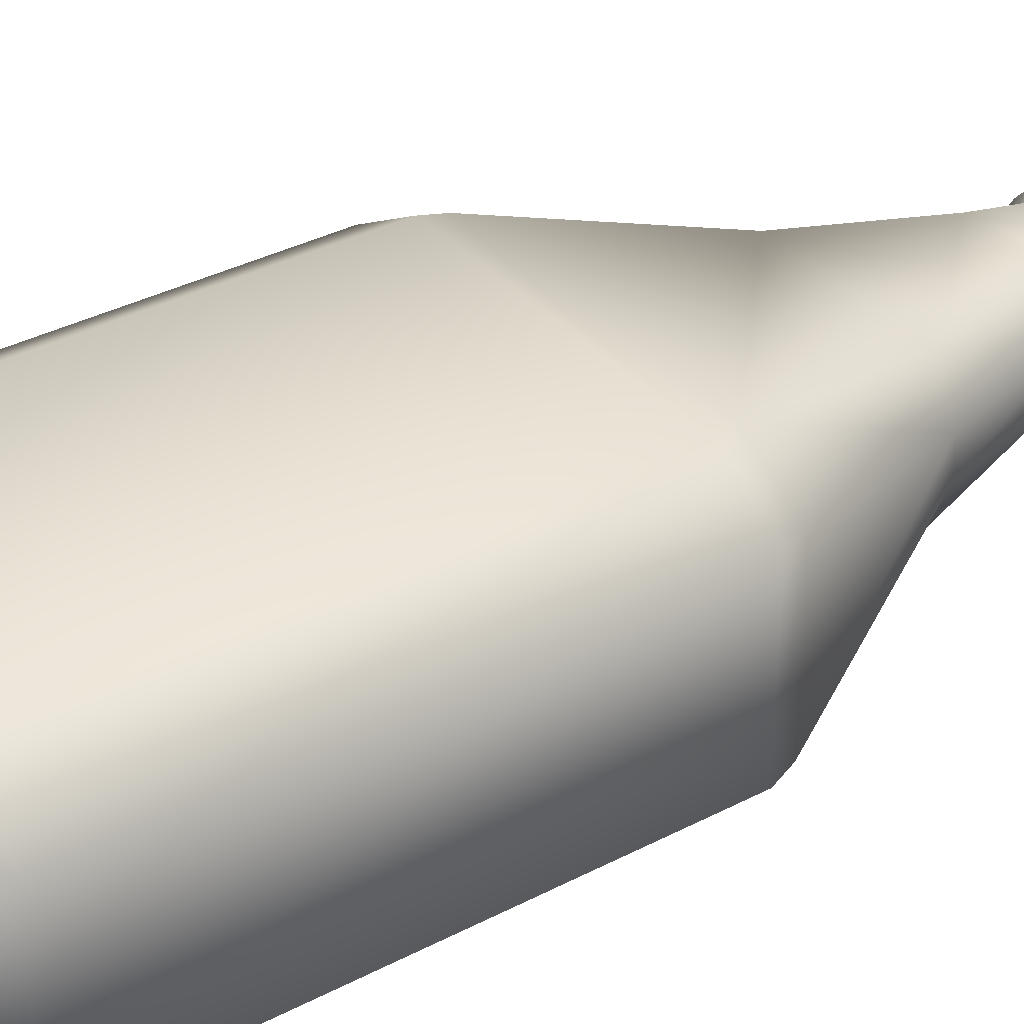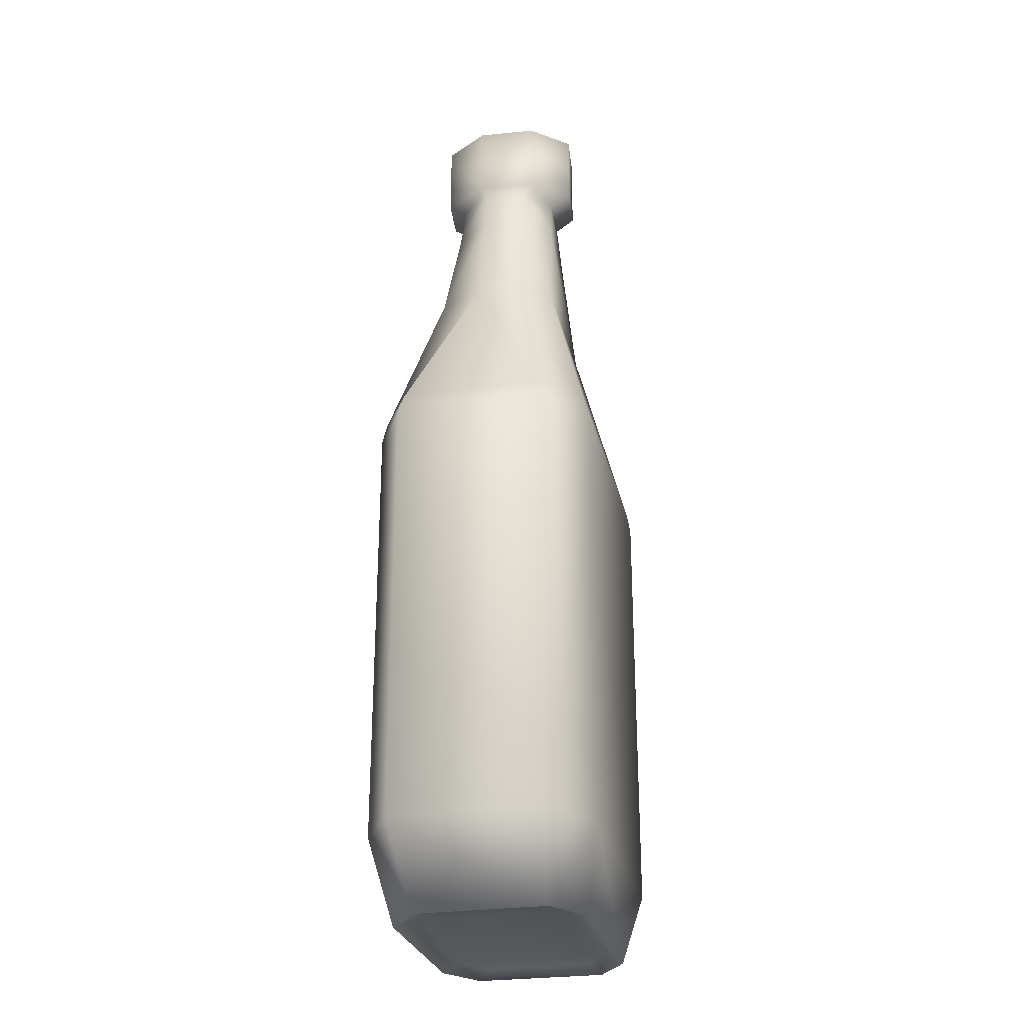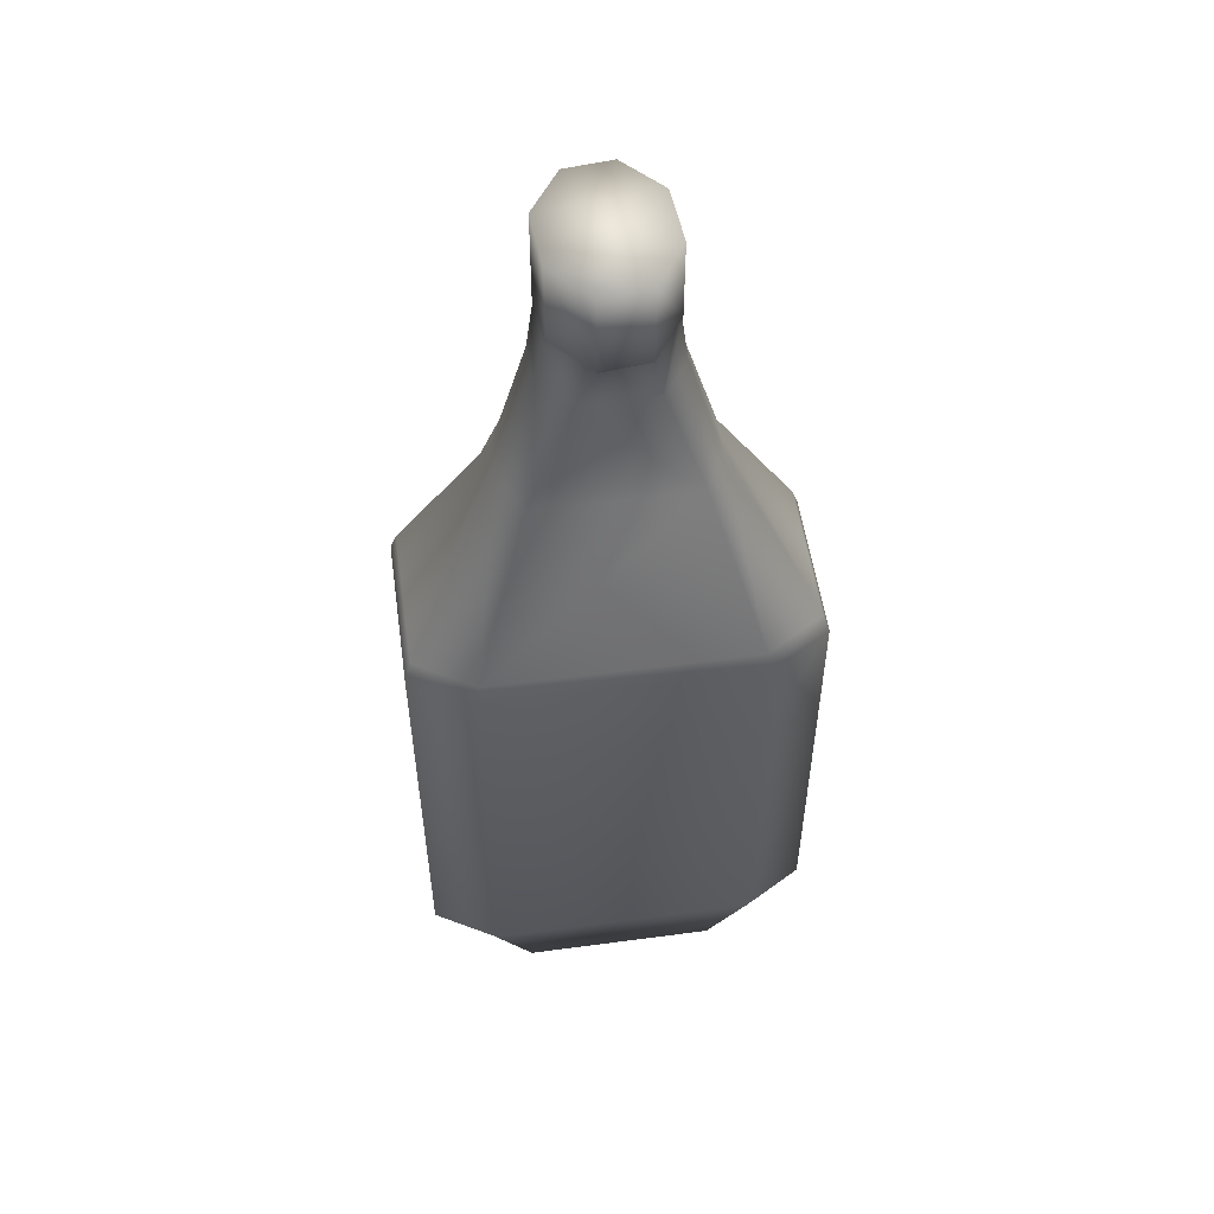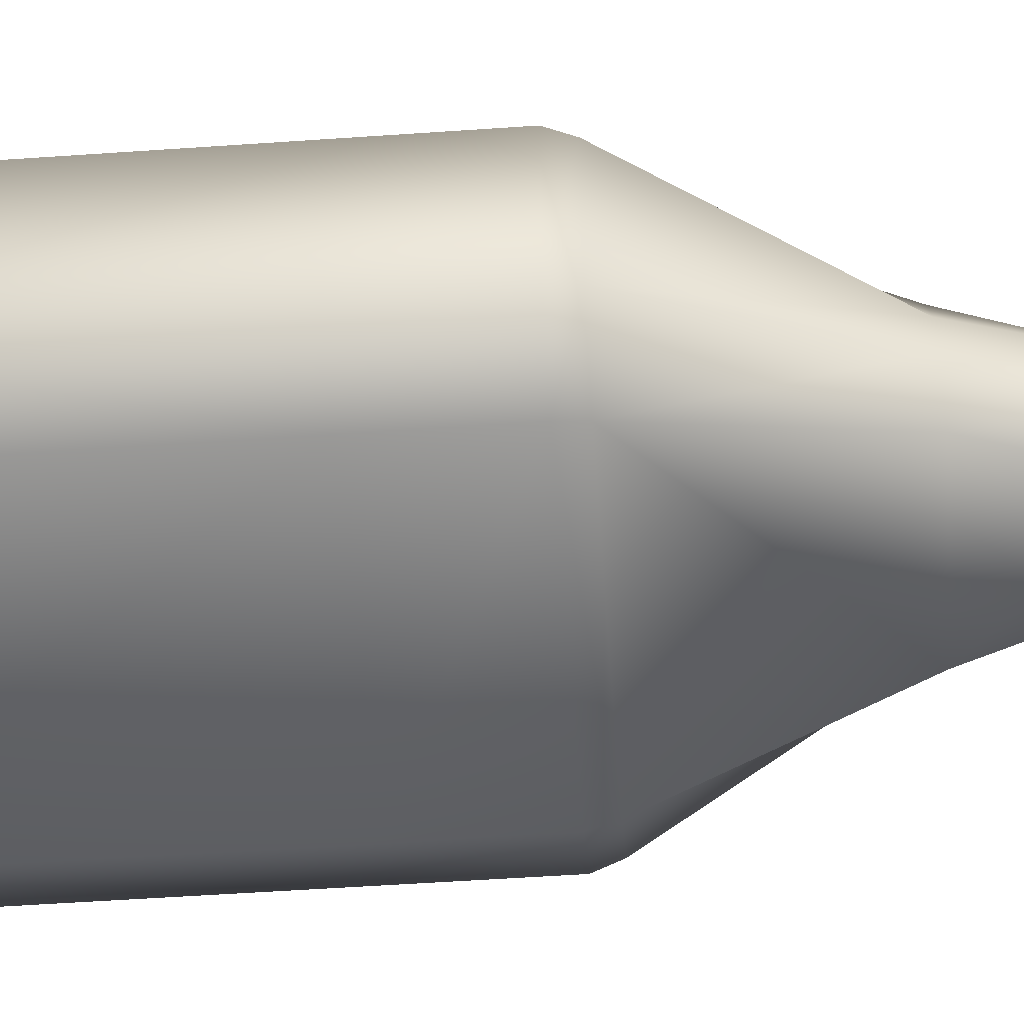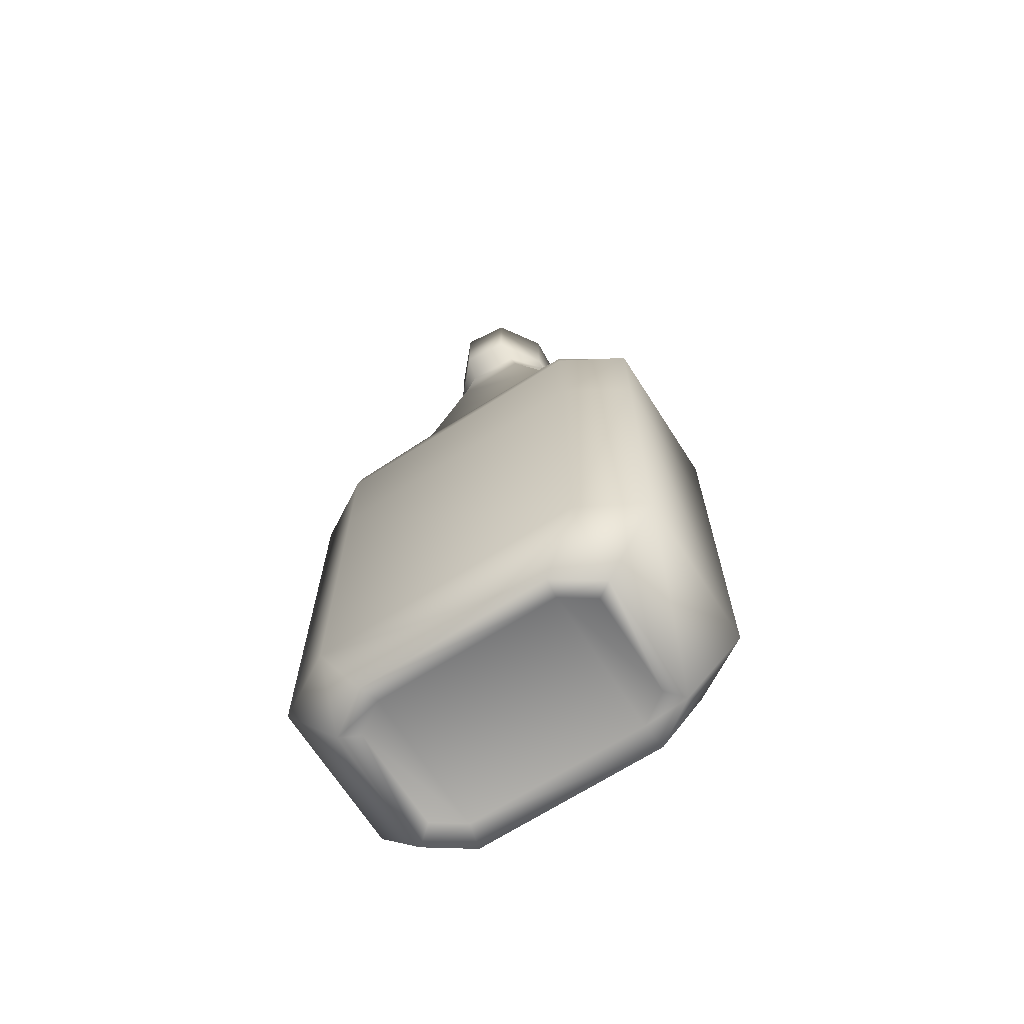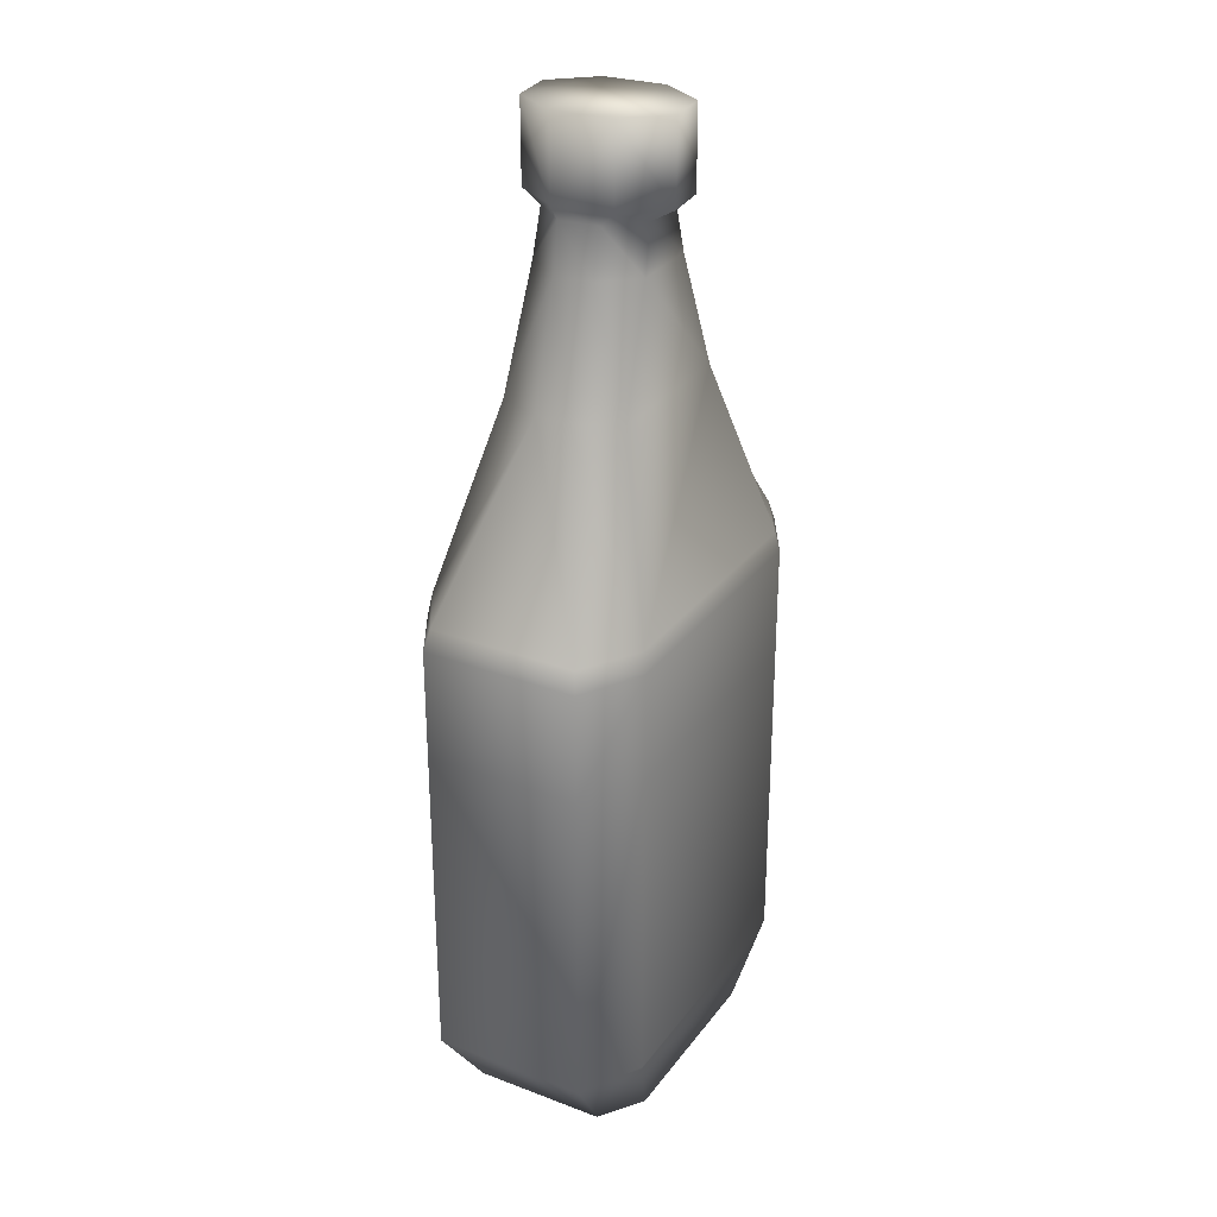
<metadata>
{"format":"obj","ext":"obj","renderer":"f3d","projection":"perspective","resolution":1024,"background":"white","views":[{"elev":34.7,"azim":-125.2,"up":"+Y"},{"elev":-27.1,"azim":-77.4,"up":"+Z"},{"elev":53.4,"azim":-8.1,"up":"+Z"},{"elev":-54.4,"azim":-85.8,"up":"+Y"},{"elev":-68.3,"azim":-147.4,"up":"+Z"},{"elev":28.8,"azim":-60.6,"up":"+Z"}]}
</metadata>
<code>
v 0.1382 0.1156 -0.4197
v -0.09901 0.09847 -0.5
v -0.1382 0.1156 -0.4197
v -0.2008 -0.07956 -0.08299
v -0.2008 0.07956 0.02972
v -0.2008 0.07956 -0.08299
v 0.2008 -0.07956 -0.4197
v 0.1439 0.06777 -0.5
v 0.2008 0.07956 -0.4197
v -0.1942 -0.07539 0.05122
v -0.1012 0.0174 0.2377
v -0.1942 0.07539 0.05122
v -0.2008 -0.07956 -0.4197
v -0.2008 0.07956 -0.4197
v -0.1382 -0.1156 -0.4197
v 0.09901 -0.09847 -0.5
v 0.1382 -0.1156 -0.4197
v -0.1382 0.1156 -0.08299
v 0.1942 -0.07539 0.05122
v 0.1011 0.01738 0.2377
v 0.1011 -0.01738 0.2377
v -0.1382 -0.1156 -0.08299
v 0.1382 -0.1156 -0.08299
v -0.1439 -0.06778 -0.5
v 0.1343 0.1121 0.05122
v 0.1011 0.01738 0.2377
v 0.1942 0.07539 0.05122
v 0.2008 -0.07956 -0.08299
v 0.2008 0.07956 -0.08299
v -0.1343 0.1121 0.05122
v 0.0799 0.06304 0.2377
v -0.1262 -0.05395 -0.4914
v -0.1262 0.05395 -0.4914
v -0.09466 0.07556 -0.4914
v -0.03997 0.05453 0.3579
v -0.05989 0.01706 0.4056
v -0.03082 0.05098 0.4051
v -0.1382 -0.1156 0.02972
v -0.2008 -0.07956 0.02972
v 0.2008 -0.07956 0.02972
v 0.01901 0.07681 0.4174
v 0.05524 0.03684 0.5
v 0.05524 0.03684 0.4174
v -0.01901 -0.07681 0.4174
v -0.05524 -0.03684 0.5
v -0.05524 -0.03684 0.4174
v 0.02835 -0.07179 0.5
v 0.05911 -0.02471 0.5
v -0.05524 -0.03684 0.5
v 0.05911 -0.02471 0.4174
v 0.02835 -0.07179 0.5
v 0.02835 -0.07179 0.4174
v -0.03526 -0.05652 0.358
v -0.05697 -0.02384 0.4057
v -0.0646 -0.02124 0.3572
v 0.03993 -0.05453 0.3579
v 0.05987 -0.01706 0.4056
v 0.0308 -0.05098 0.4051
v 0.03522 0.05653 0.358
v 0.05695 0.02384 0.4057
v 0.06458 0.02123 0.3572
v -0.03082 0.05098 0.4051
v -0.05911 0.02471 0.4174
v -0.02835 0.07179 0.4174
v -0.02348 -0.05419 0.4051
v -0.05697 -0.02384 0.4057
v 0.0308 -0.05098 0.4051
v 0.02346 0.0542 0.4051
v 0.05695 0.02384 0.4057
v -0.02835 0.07179 0.5
v 0.1382 0.1156 -0.08299
v 0.2008 0.07956 -0.4197
v 0.1439 -0.06778 -0.5
v 0.1439 0.06777 -0.5
v 0.09901 0.09847 -0.5
v -0.1439 0.06777 -0.5
v -0.08003 0.06307 0.2377
v 0.1343 -0.1121 0.05122
v -0.1343 -0.1121 0.05122
v 0.0799 -0.06304 0.2377
v -0.08003 -0.06306 0.2377
v 0.1382 0.1156 0.02972
v 0.2008 0.07956 0.02972
v 0.02346 0.0542 0.4051
v 0.06458 0.02123 0.3572
v 0.05695 0.02384 0.4057
v -0.02348 -0.05419 0.4051
v -0.05911 0.02471 0.5
v 0.01901 0.07681 0.5
v 0.05911 -0.02471 0.4174
v -0.05989 0.01706 0.4056
v -0.06633 0.01716 0.3571
v -0.1012 -0.0174 0.2377
v 0.0663 -0.01716 0.3571
v -0.1382 0.1156 0.02972
v 0.1382 -0.1156 0.02972
v 0.2008 0.07956 0.02972
v 0.1942 0.07539 0.05122
v -0.09466 -0.07556 -0.4914
v -0.1439 -0.06778 -0.5
v 0.09466 -0.07556 -0.4914
v 0.1439 -0.06778 -0.5
v 0.09901 -0.09847 -0.5
v 0.09466 0.07556 -0.4914
v 0.1439 0.06777 -0.5
v 0.1262 0.05395 -0.4914
v -0.1439 0.06777 -0.5
v -0.09901 0.09847 -0.5
v 0.09901 0.09847 -0.5
v -0.09901 -0.09847 -0.5
v 0.1262 -0.05395 -0.4914
v -0.09901 -0.09847 -0.5
v -0.01901 -0.07681 0.5
v 0.05524 0.03684 0.5
v 0.01901 0.07681 0.5
v -0.02835 0.07179 0.5
v -0.05911 0.02471 0.5
v -0.01901 -0.07681 0.5
v 0.05911 -0.02471 0.5
v 0.05987 -0.01706 0.4056
v 0.2008 0.07956 -0.08299
v 0.05911 -0.02471 0.5
v 0.05987 -0.01706 0.4056
f 1 2 3
f 4 5 6
f 7 8 9
f 10 11 12
f 13 6 14
f 15 16 17
f 5 18 6
f 19 20 21
f 22 17 23
f 14 24 13
f 25 26 27
f 28 9 29
f 30 31 25
f 32 33 34
f 35 36 37
f 4 38 39
f 40 23 28
f 41 42 43
f 44 45 46
f 47 48 49
f 50 51 52
f 53 54 55
f 56 57 58
f 59 60 61
f 62 63 64
f 65 46 66
f 67 50 52
f 68 43 69
f 63 70 64
f 3 6 18
f 22 13 15
f 71 72 1
f 17 28 23
f 24 15 13
f 73 17 16
f 1 74 75
f 3 76 14
f 30 11 77
f 29 40 28
f 21 78 19
f 23 38 22
f 79 80 81
f 18 82 71
f 83 71 82
f 35 84 59
f 57 85 86
f 56 87 53
f 36 55 54
f 51 44 52
f 63 45 88
f 41 70 89
f 42 90 43
f 68 64 41
f 66 63 91
f 90 69 43
f 52 65 67
f 71 3 18
f 53 80 56
f 55 81 53
f 92 93 55
f 92 77 11
f 59 77 35
f 61 31 59
f 94 20 85
f 94 80 21
f 12 95 5
f 27 82 25
f 19 96 40
f 10 38 79
f 12 39 10
f 25 95 30
f 78 38 96
f 19 97 98
f 93 79 81
f 99 100 32
f 101 102 103
f 104 105 106
f 34 107 108
f 34 109 104
f 32 107 33
f 101 110 99
f 106 102 111
f 1 75 2
f 4 39 5
f 7 73 8
f 10 93 11
f 13 4 6
f 15 112 16
f 5 95 18
f 19 98 20
f 22 15 17
f 14 76 24
f 25 31 26
f 28 7 9
f 30 77 31
f 34 104 101
f 104 106 101
f 106 111 101
f 101 99 34
f 99 32 34
f 35 92 36
f 4 22 38
f 40 96 23
f 41 89 42
f 44 113 45
f 114 115 116
f 116 117 114
f 117 49 48
f 114 117 48
f 49 118 47
f 50 119 51
f 53 87 54
f 56 94 57
f 59 84 60
f 62 91 63
f 65 44 46
f 67 120 50
f 68 41 43
f 63 88 70
f 3 14 6
f 22 4 13
f 71 121 72
f 17 7 28
f 24 112 15
f 73 7 17
f 1 72 74
f 3 2 76
f 30 12 11
f 29 97 40
f 21 80 78
f 23 96 38
f 79 78 80
f 18 95 82
f 83 121 71
f 35 37 84
f 57 94 85
f 56 58 87
f 36 92 55
f 51 113 44
f 63 46 45
f 41 64 70
f 42 122 90
f 68 62 64
f 66 46 63
f 90 123 69
f 52 44 65
f 71 1 3
f 53 81 80
f 55 93 81
f 92 11 93
f 92 35 77
f 59 31 77
f 61 26 31
f 94 21 20
f 94 56 80
f 12 30 95
f 27 83 82
f 19 78 96
f 10 39 38
f 12 5 39
f 25 82 95
f 78 79 38
f 19 40 97
f 93 10 79
f 99 110 100
f 101 111 102
f 104 109 105
f 34 33 107
f 34 108 109
f 32 100 107
f 101 103 110
f 106 105 102

</code>
